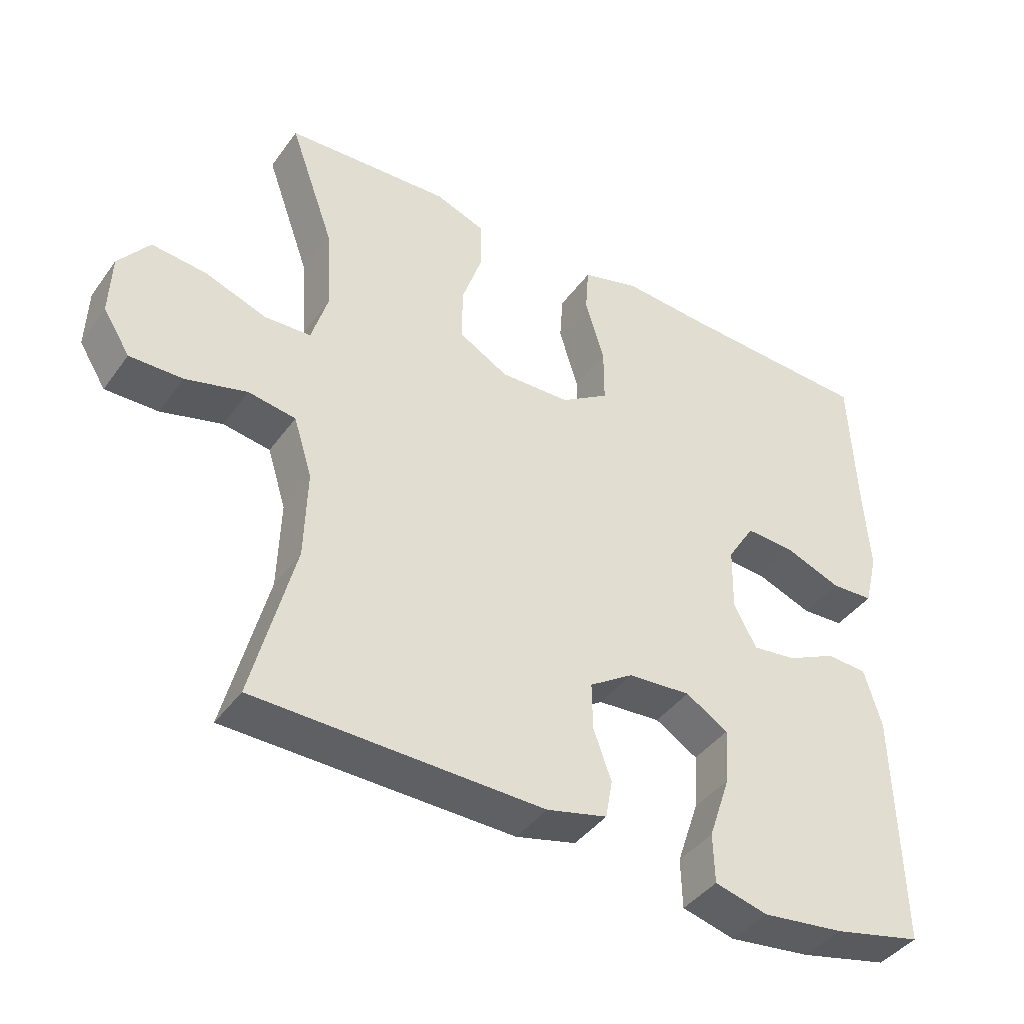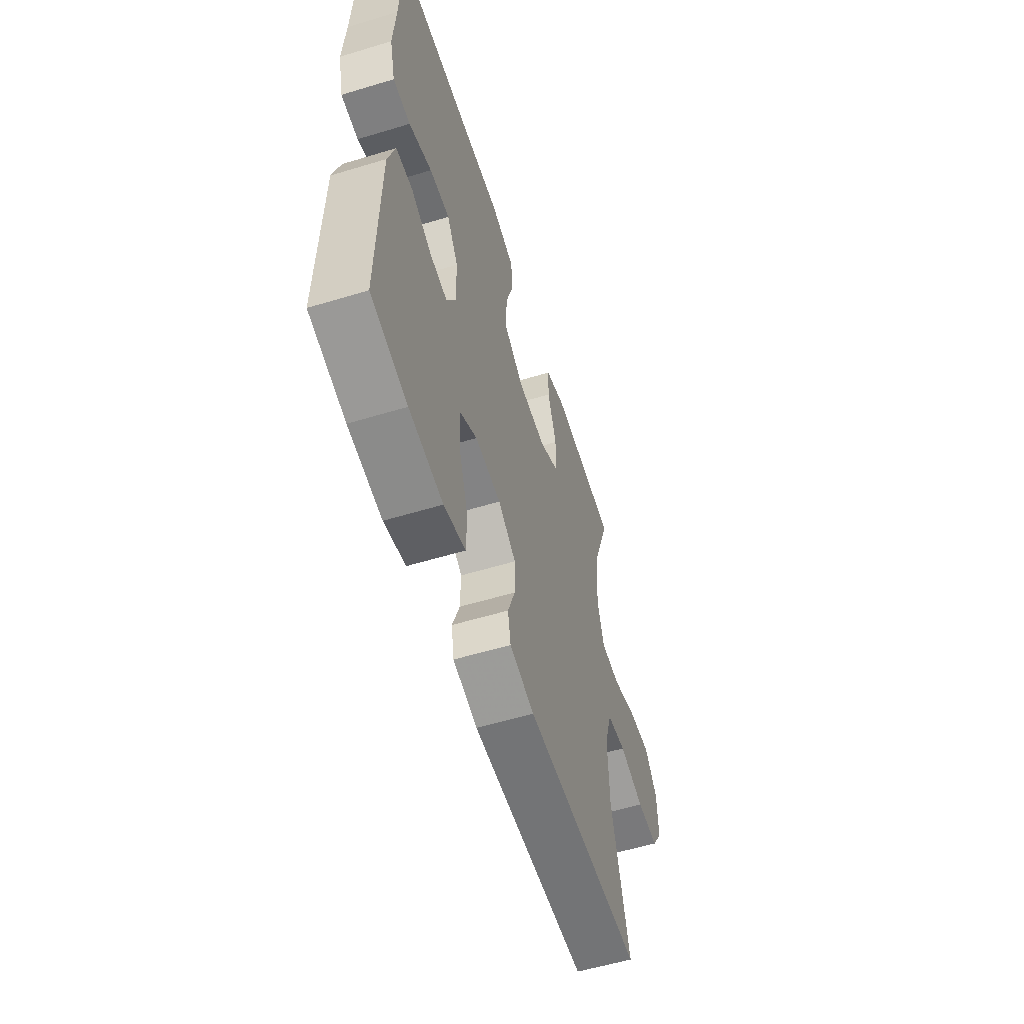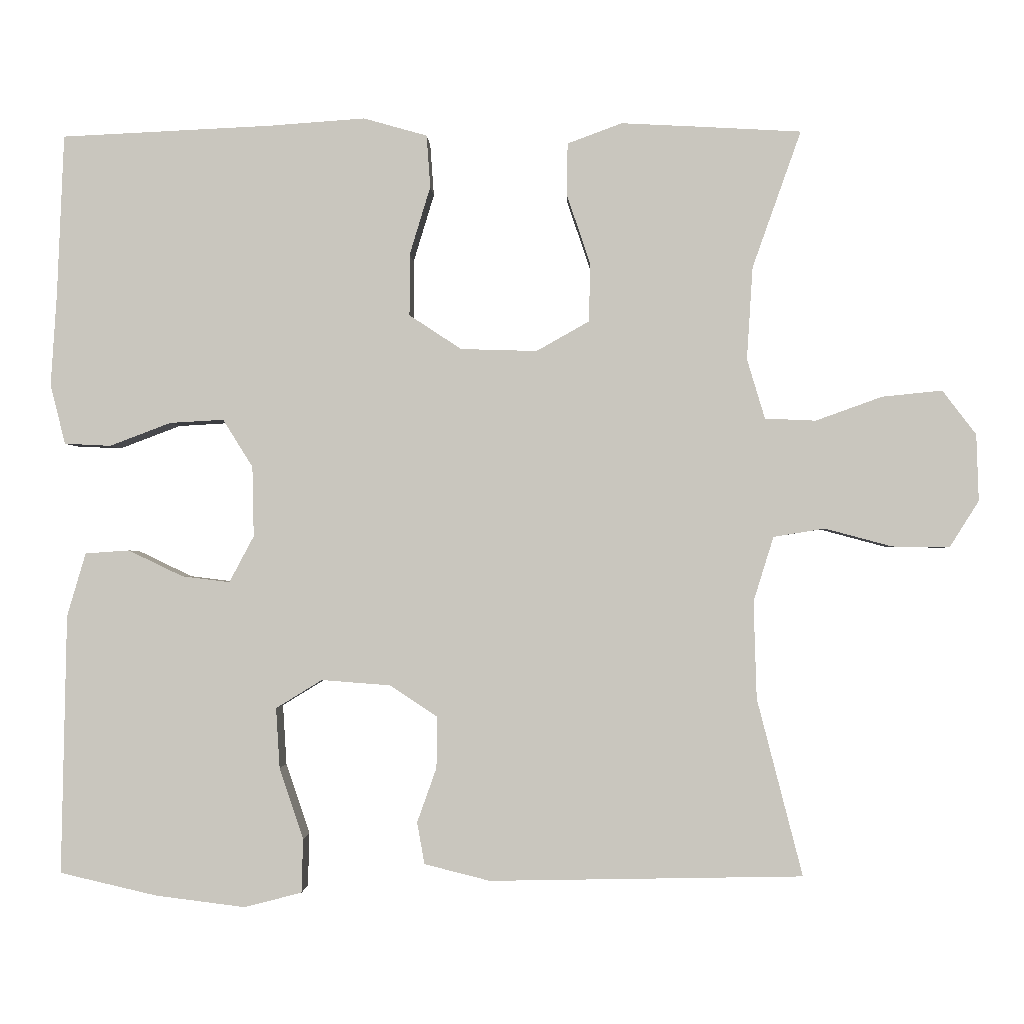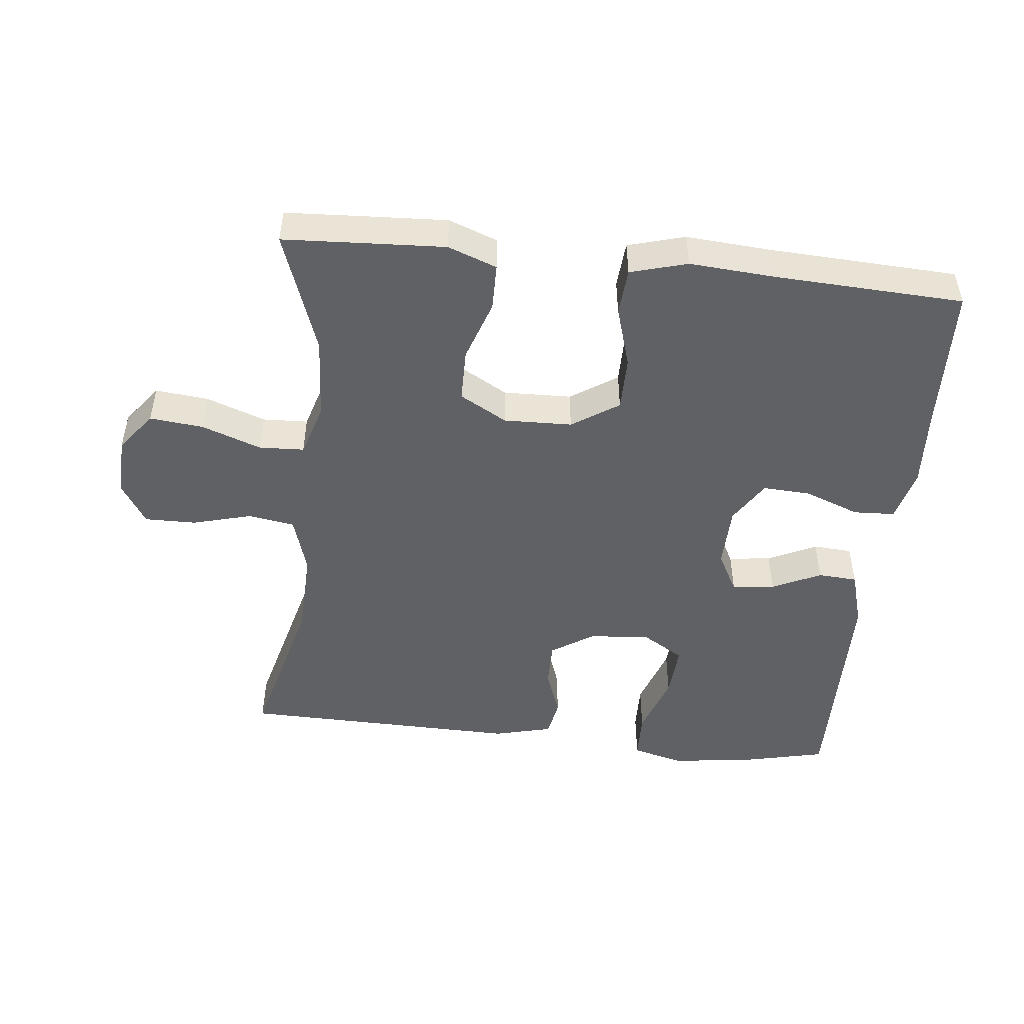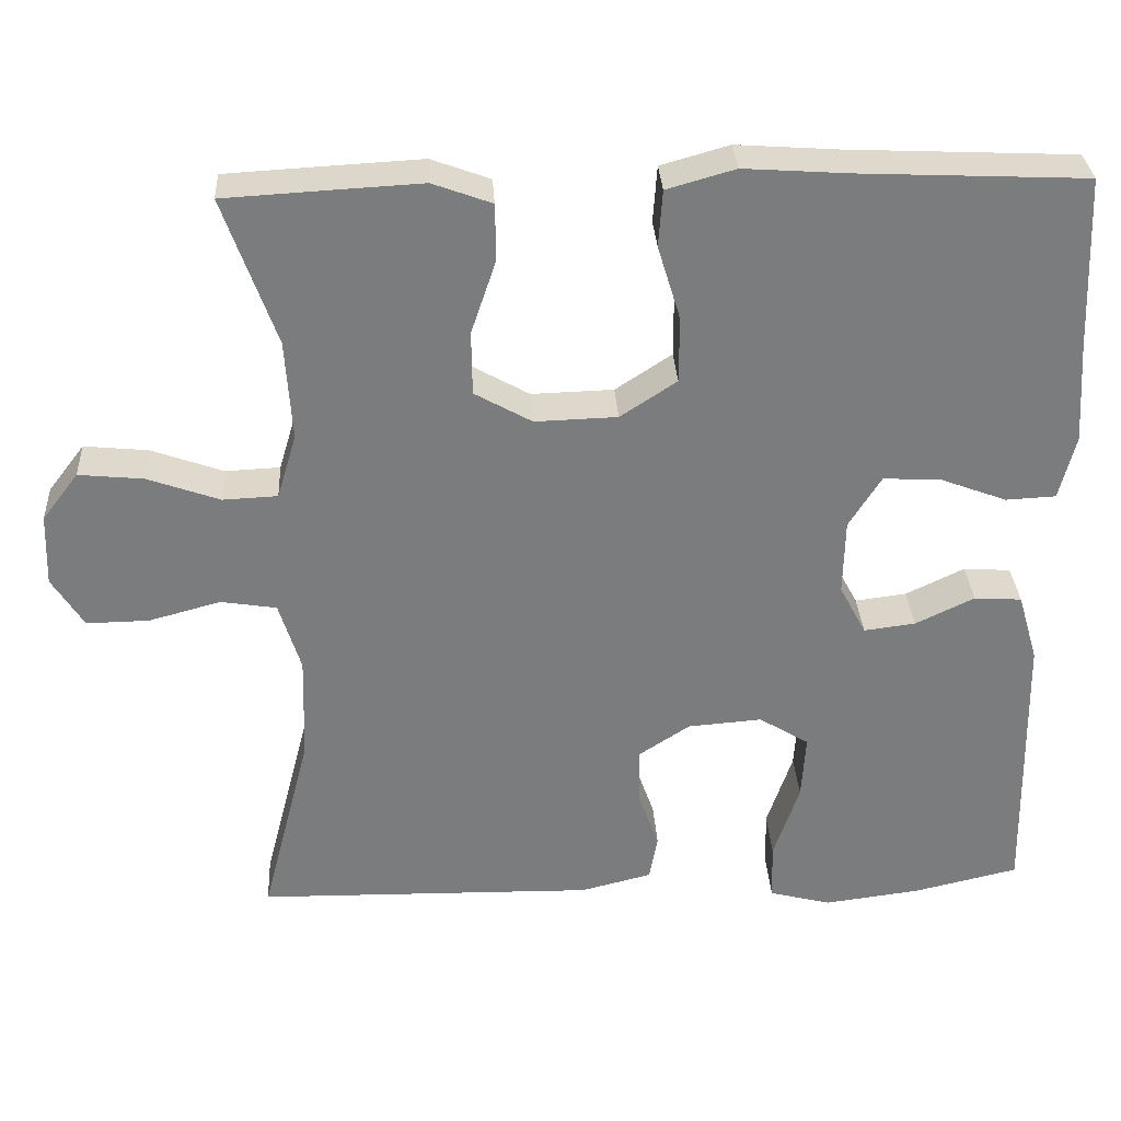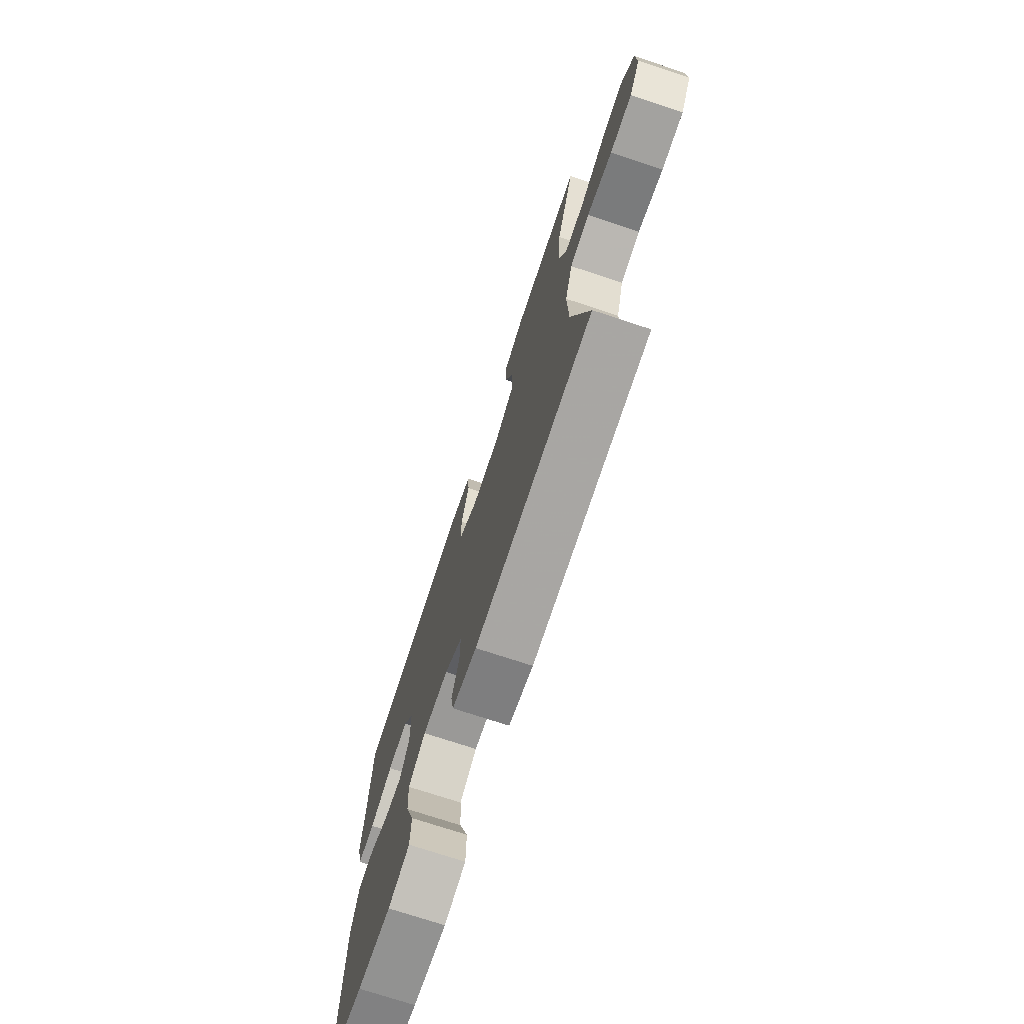
<metadata>
{"format":"obj","ext":"obj","renderer":"f3d","projection":"perspective","resolution":1024,"background":"white","views":[{"elev":-41.5,"azim":-32.7,"up":"+Z"},{"elev":-57.2,"azim":107.5,"up":"+Z"},{"elev":-1.4,"azim":-177.9,"up":"+Z"},{"elev":-48.6,"azim":-6.2,"up":"+Y"},{"elev":31.6,"azim":-3.3,"up":"+Z"},{"elev":-73.3,"azim":-108.3,"up":"+Z"}]}
</metadata>
<code>
v 0.5 0.07 -0.5
v 0.37 0.07 -0.53
v 0.25 0.07 -0.545
v 0.173 0.07 -0.525
v 0.171 0.07 -0.453
v 0.203 0.07 -0.358
v 0.208 0.07 -0.277
v 0.146 0.07 -0.239
v 0.054 0.07 -0.246
v -0.01 0.07 -0.288
v -0.009 0.07 -0.357
v 0.017 0.07 -0.43
v 0.007 0.07 -0.486
v -0.081 0.07 -0.508
v -0.5 0.07 -0.5
v -0.439 0.07 -0.263
v -0.435 0.07 -0.133
v -0.462 0.07 -0.046
v -0.531 0.07 -0.035
v -0.62 0.07 -0.059
v -0.697 0.07 -0.06
v -0.736 0.07 0.002
v -0.733 0.07 0.091
v -0.688 0.07 0.15
v -0.608 0.07 0.142
v -0.519 0.07 0.11
v -0.451 0.07 0.113
v -0.427 0.07 0.193
v -0.435 0.07 0.317
v -0.5 0.07 0.5
v -0.374 0.07 0.507
v -0.259 0.07 0.513
v -0.186 0.07 0.486
v -0.185 0.07 0.416
v -0.216 0.07 0.324
v -0.215 0.07 0.245
v -0.144 0.07 0.205
v -0.042 0.07 0.208
v 0.028 0.07 0.254
v 0.028 0.07 0.336
v 0 0.07 0.428
v 0.005 0.07 0.498
v 0.09 0.07 0.522
v 0.218 0.07 0.513
v 0.5 0.07 0.5
v 0.509 0.07 0.285
v 0.517 0.07 0.161
v 0.497 0.07 0.081
v 0.435 0.07 0.078
v 0.353 0.07 0.109
v 0.281 0.07 0.113
v 0.241 0.07 0.049
v 0.239 0.07 -0.045
v 0.272 0.07 -0.107
v 0.336 0.07 -0.099
v 0.409 0.07 -0.064
v 0.468 0.07 -0.068
v 0.493 0.07 -0.153
v 0.5 0 -0.5
v 0.37 0 -0.53
v 0.25 0 -0.545
v 0.173 0 -0.525
v 0.171 0 -0.453
v 0.203 0 -0.358
v 0.208 0 -0.277
v 0.146 0 -0.239
v 0.054 0 -0.246
v -0.01 0 -0.288
v -0.009 0 -0.357
v 0.017 0 -0.43
v 0.007 0 -0.486
v -0.081 0 -0.508
v -0.5 0 -0.5
v -0.439 0 -0.263
v -0.435 0 -0.133
v -0.462 0 -0.046
v -0.531 0 -0.035
v -0.62 0 -0.059
v -0.697 0 -0.06
v -0.736 0 0.002
v -0.733 0 0.091
v -0.688 0 0.15
v -0.608 0 0.142
v -0.519 0 0.11
v -0.451 0 0.113
v -0.427 0 0.193
v -0.435 0 0.317
v -0.5 0 0.5
v -0.374 0 0.507
v -0.259 0 0.513
v -0.186 0 0.486
v -0.185 0 0.416
v -0.216 0 0.324
v -0.215 0 0.245
v -0.144 0 0.205
v -0.042 0 0.208
v 0.028 0 0.254
v 0.028 0 0.336
v 0 0 0.428
v 0.005 0 0.498
v 0.09 0 0.522
v 0.218 0 0.513
v 0.5 0 0.5
v 0.509 0 0.285
v 0.517 0 0.161
v 0.497 0 0.081
v 0.435 0 0.078
v 0.353 0 0.109
v 0.281 0 0.113
v 0.241 0 0.049
v 0.239 0 -0.045
v 0.272 0 -0.107
v 0.336 0 -0.099
v 0.409 0 -0.064
v 0.468 0 -0.068
v 0.493 0 -0.153
f 55 56 57 58
f 54 55 58 1
f 47 48 49 50
f 46 47 50 51
f 44 45 46 51
f 43 44 51 52
f 40 41 42 43
f 39 40 43 52
f 32 33 34 35
f 32 35 36
f 29 30 31 32
f 28 29 32 36
f 27 28 36 37
f 23 24 25 26
f 23 26 27
f 22 23 27
f 19 20 21 22
f 18 19 22 27
f 17 18 27 37
f 13 14 15 16
f 11 12 13 16
f 10 11 16 17
f 9 10 17 37
f 3 4 5 6
f 3 6 7
f 54 1 2 3
f 53 54 3 7
f 38 39 52 53
f 8 9 37 38
f 7 8 38 53
f 116 115 114 113
f 59 116 113 112
f 108 107 106 105
f 109 108 105 104
f 109 104 103 102
f 110 109 102 101
f 101 100 99 98
f 110 101 98 97
f 93 92 91 90
f 94 93 90
f 90 89 88 87
f 94 90 87 86
f 95 94 86 85
f 84 83 82 81
f 85 84 81
f 85 81 80
f 80 79 78 77
f 85 80 77 76
f 95 85 76 75
f 74 73 72 71
f 74 71 70 69
f 75 74 69 68
f 95 75 68 67
f 64 63 62 61
f 65 64 61
f 61 60 59 112
f 65 61 112 111
f 111 110 97 96
f 96 95 67 66
f 111 96 66 65
f 1 59 60 2
f 2 60 61 3
f 3 61 62 4
f 4 62 63 5
f 5 63 64 6
f 6 64 65 7
f 7 65 66 8
f 8 66 67 9
f 9 67 68 10
f 10 68 69 11
f 11 69 70 12
f 12 70 71 13
f 13 71 72 14
f 14 72 73 15
f 15 73 74 16
f 16 74 75 17
f 17 75 76 18
f 18 76 77 19
f 19 77 78 20
f 20 78 79 21
f 21 79 80 22
f 22 80 81 23
f 23 81 82 24
f 24 82 83 25
f 25 83 84 26
f 26 84 85 27
f 27 85 86 28
f 28 86 87 29
f 29 87 88 30
f 30 88 89 31
f 31 89 90 32
f 32 90 91 33
f 33 91 92 34
f 34 92 93 35
f 35 93 94 36
f 36 94 95 37
f 37 95 96 38
f 38 96 97 39
f 39 97 98 40
f 40 98 99 41
f 41 99 100 42
f 42 100 101 43
f 43 101 102 44
f 44 102 103 45
f 45 103 104 46
f 46 104 105 47
f 47 105 106 48
f 48 106 107 49
f 49 107 108 50
f 50 108 109 51
f 51 109 110 52
f 52 110 111 53
f 53 111 112 54
f 54 112 113 55
f 55 113 114 56
f 56 114 115 57
f 57 115 116 58
f 58 116 59 1

</code>
